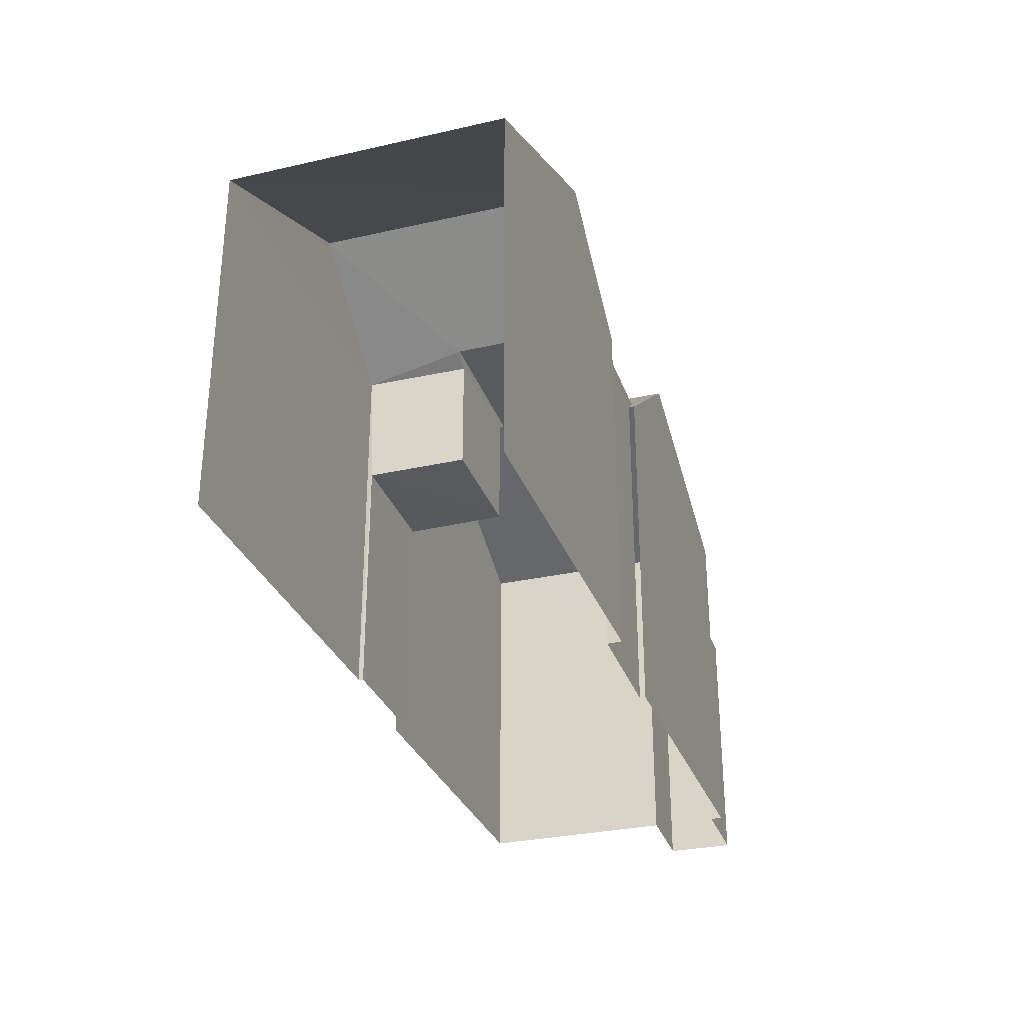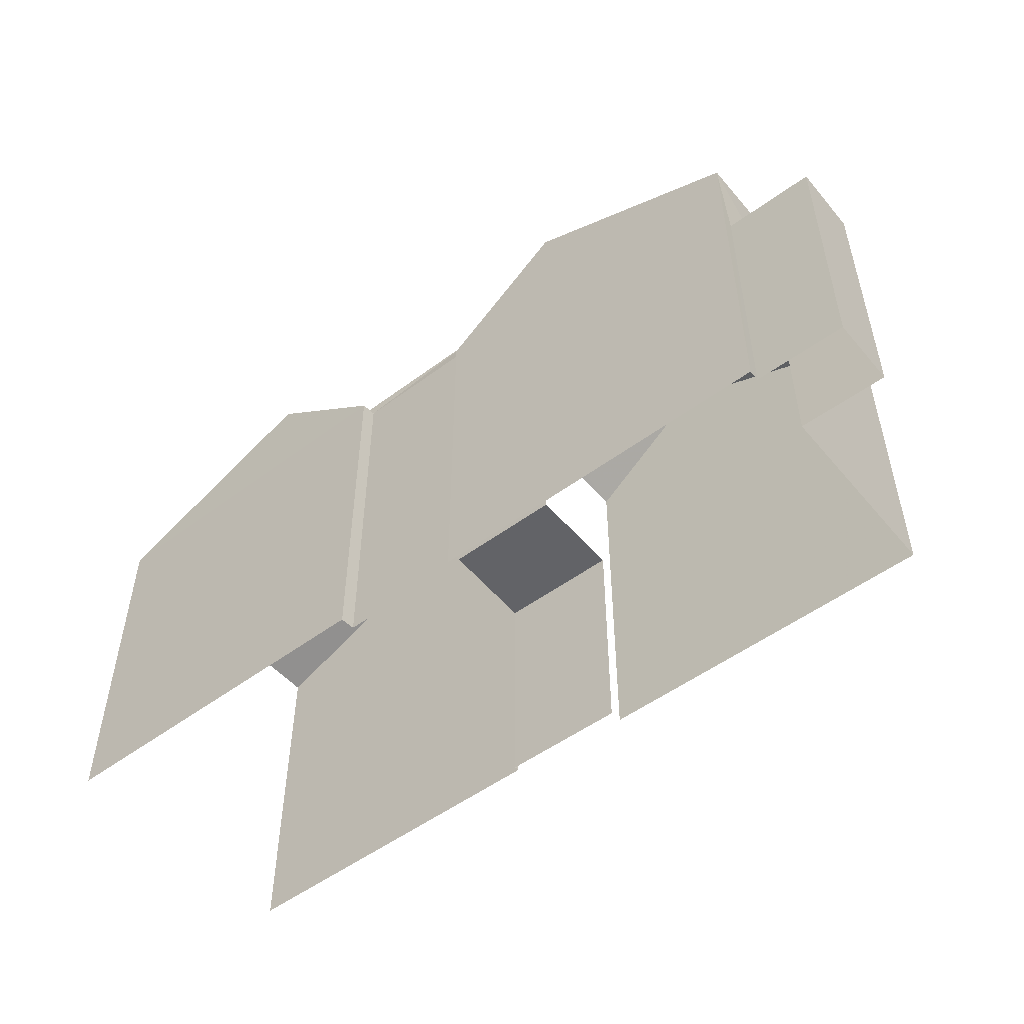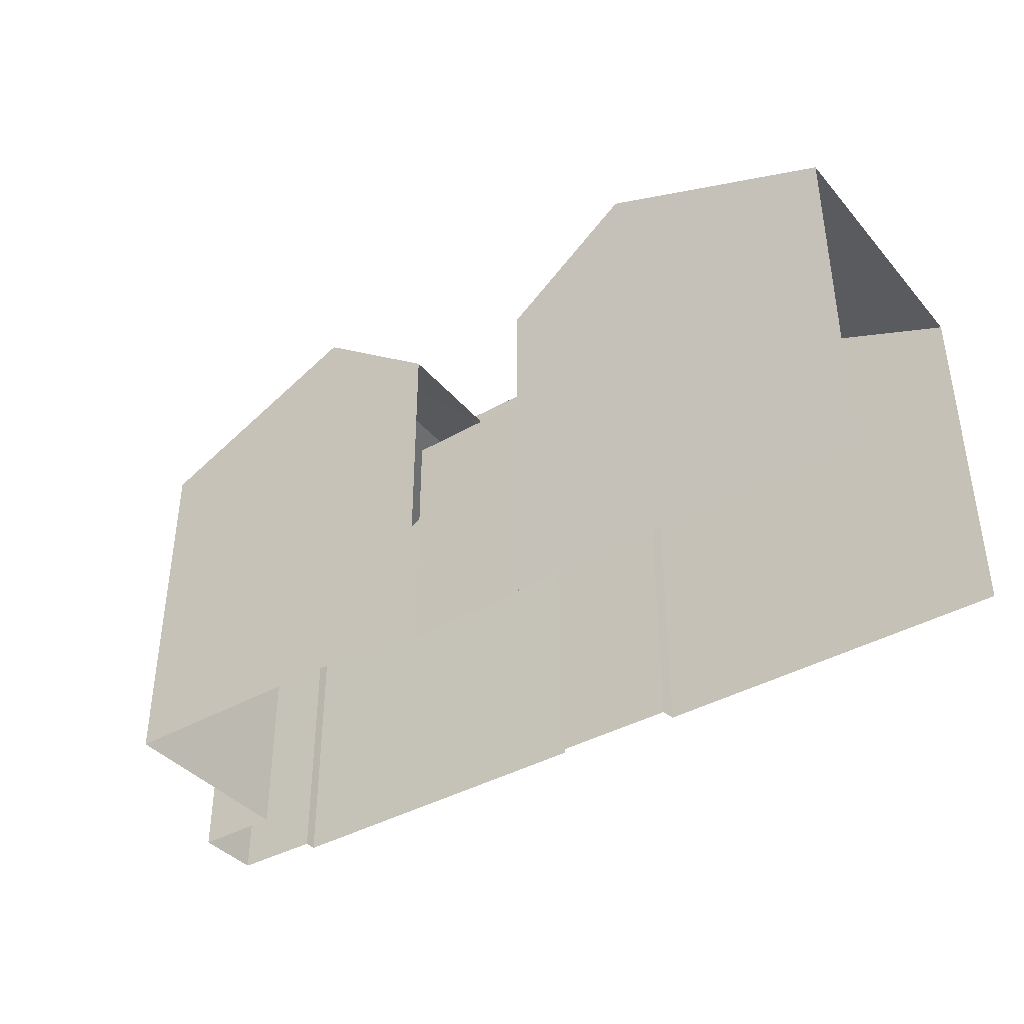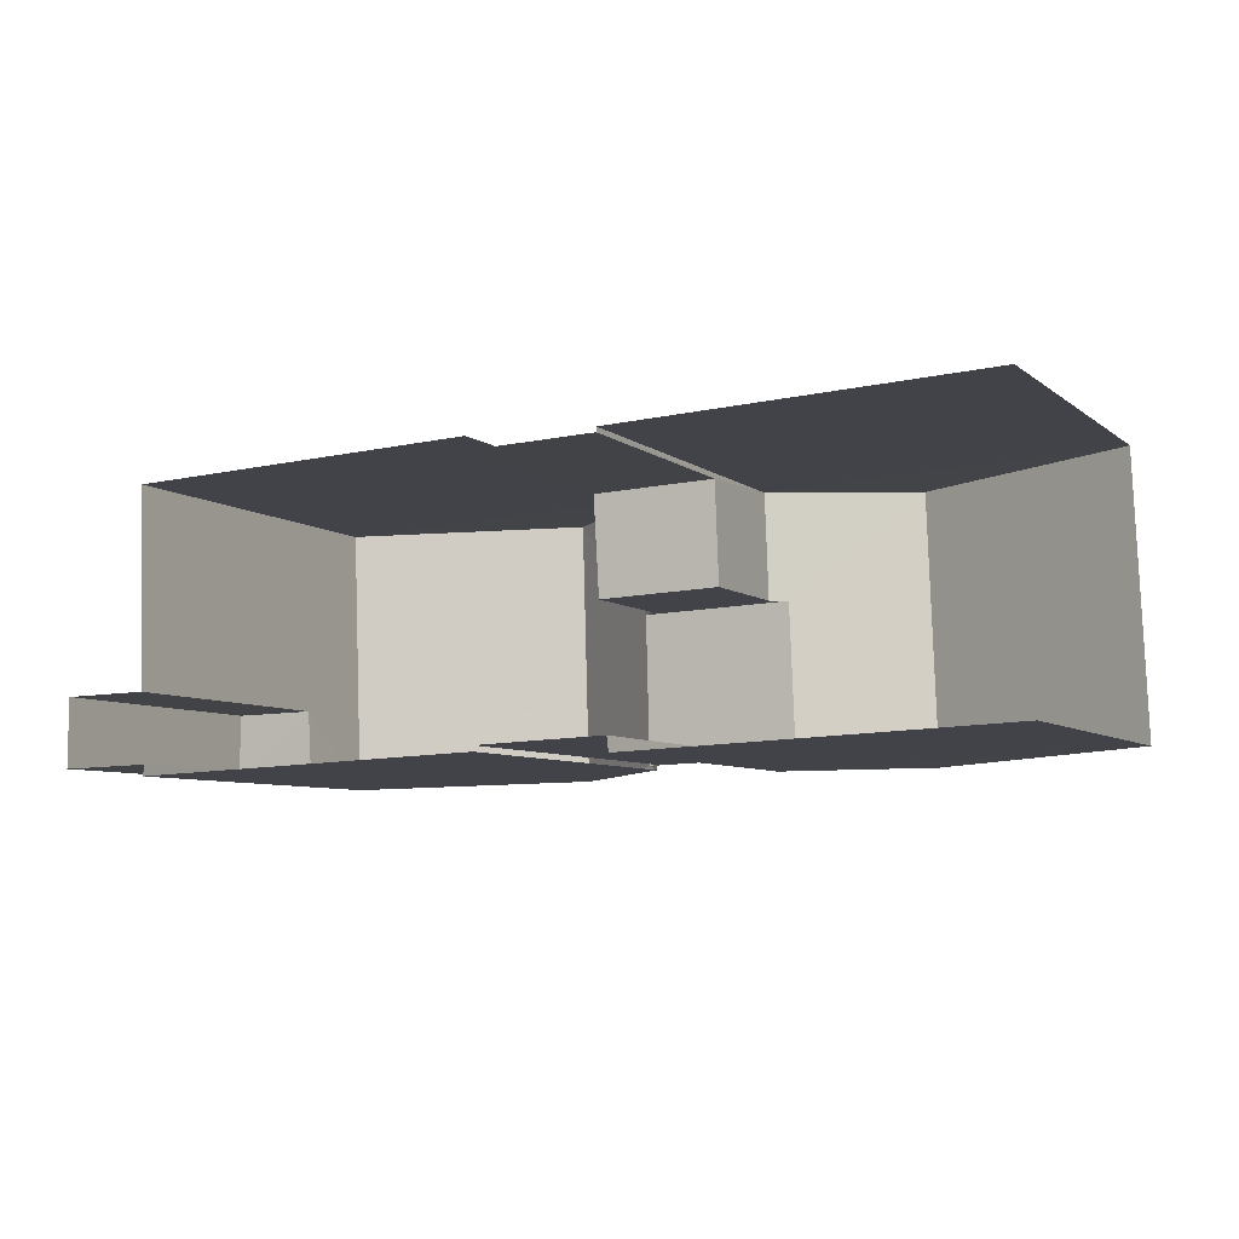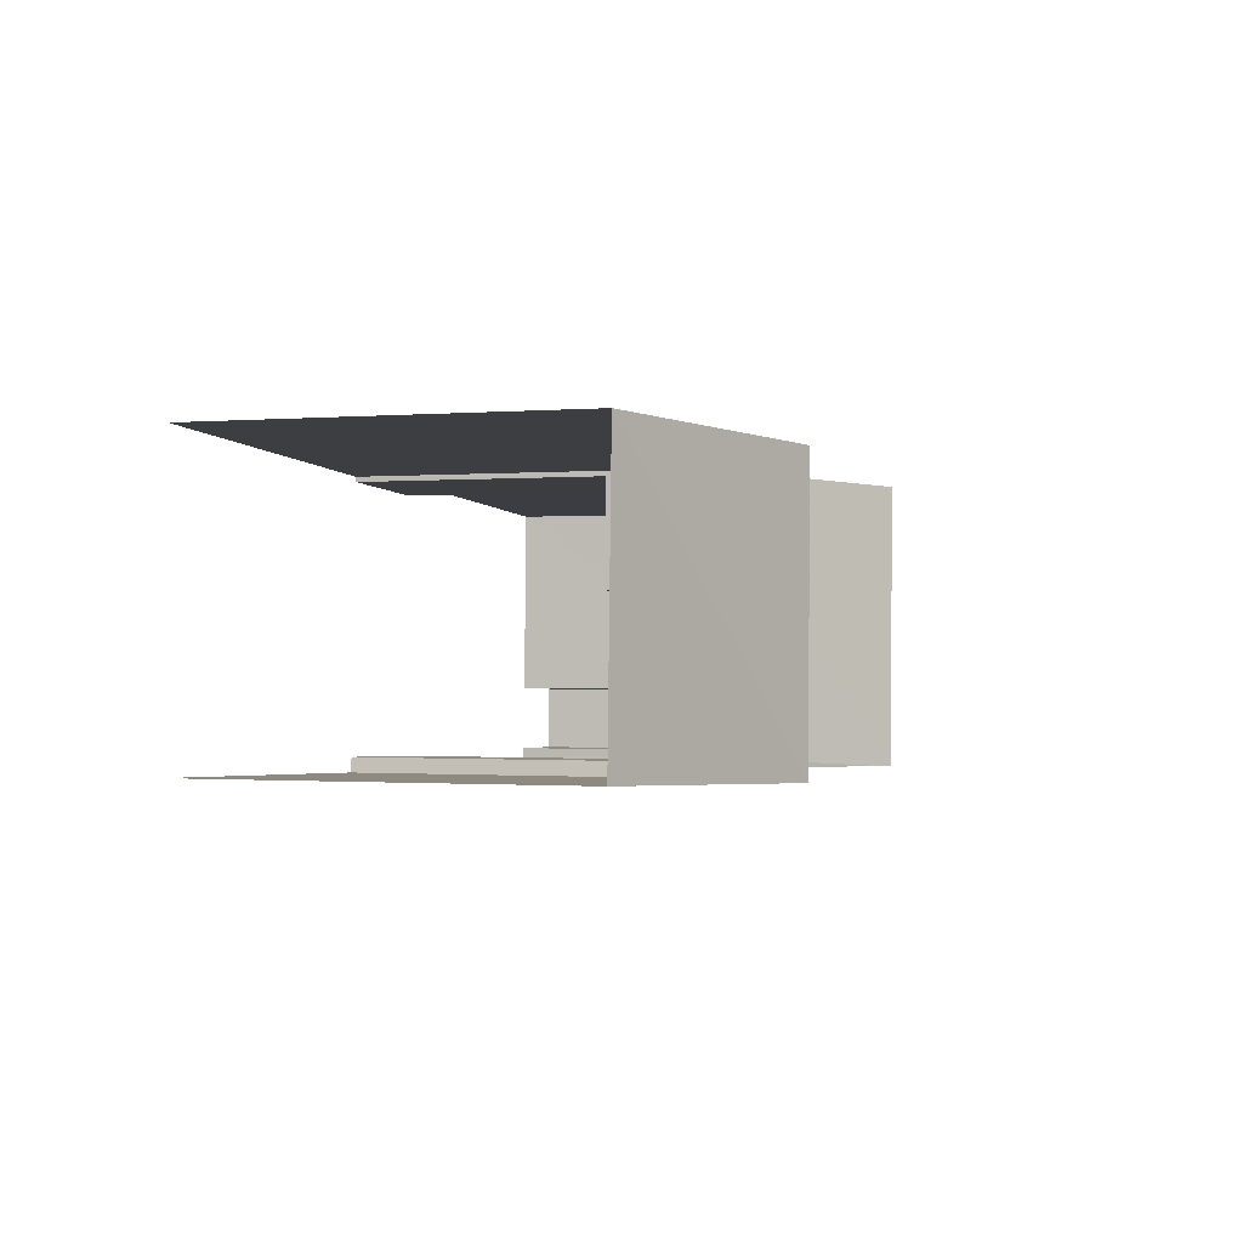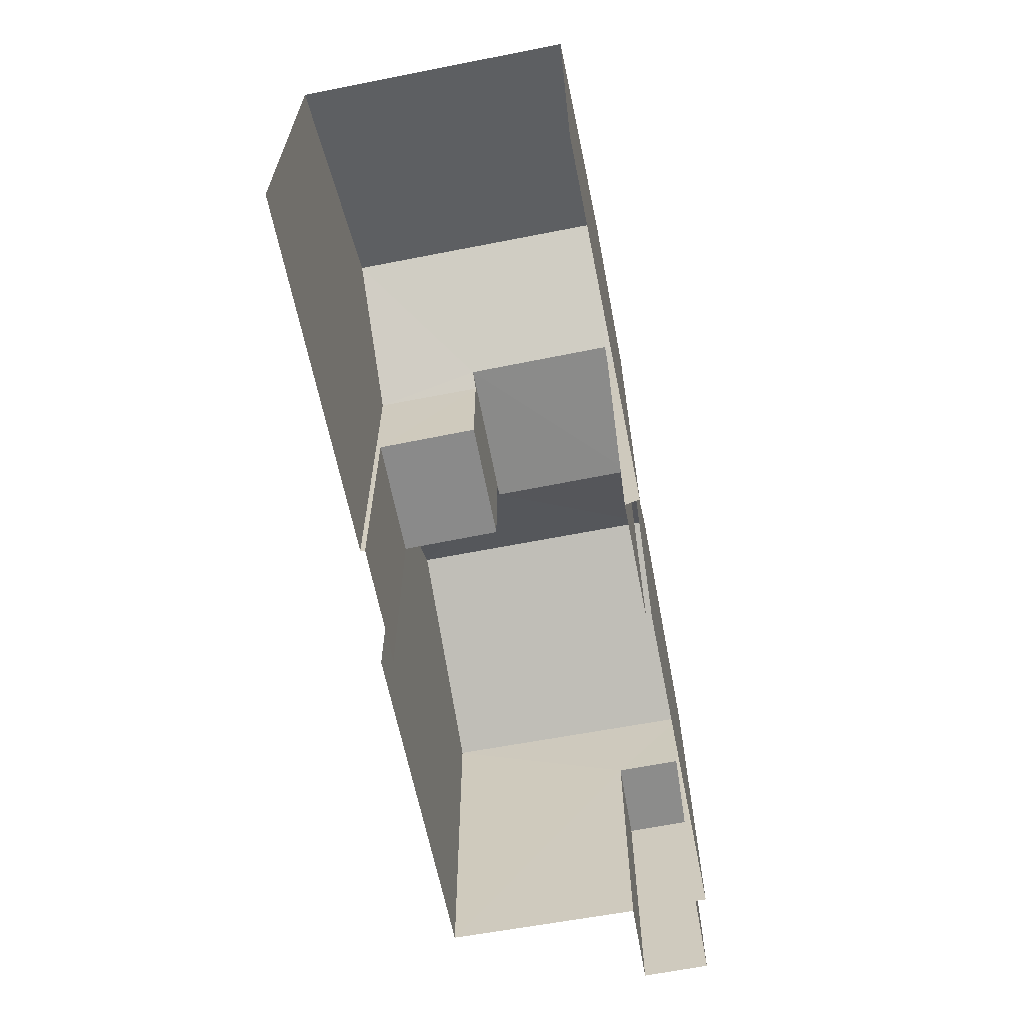
<metadata>
{"format":"obj","ext":"obj","renderer":"f3d","projection":"perspective","resolution":1024,"background":"white","views":[{"elev":-30.6,"azim":-74.2,"up":"+Z"},{"elev":-51.1,"azim":36.9,"up":"+Z"},{"elev":-39.2,"azim":-146.5,"up":"+Z"},{"elev":-6.7,"azim":-153.1,"up":"+Y"},{"elev":-0.7,"azim":-73.2,"up":"+Y"},{"elev":-63.7,"azim":-81.0,"up":"+Z"}]}
</metadata>
<code>
v -3.723e+05 -1.043e+05 29.58
v -3.723e+05 -1.043e+05 29.58
v -3.722e+05 -1.043e+05 29.58
v -3.722e+05 -1.043e+05 29.58
v -3.722e+05 -1.043e+05 29.58
v -3.722e+05 -1.043e+05 29.58
v -3.722e+05 -1.043e+05 29.58
v -3.722e+05 -1.043e+05 29.58
v -3.722e+05 -1.043e+05 29.58
v -3.722e+05 -1.043e+05 29.58
v -3.722e+05 -1.043e+05 29.58
v -3.722e+05 -1.043e+05 29.58
v -3.722e+05 -1.043e+05 29.58
v -3.722e+05 -1.043e+05 29.58
v -3.722e+05 -1.043e+05 29.58
v -3.722e+05 -1.043e+05 29.58
v -3.722e+05 -1.043e+05 36.64
v -3.722e+05 -1.043e+05 36.64
v -3.722e+05 -1.043e+05 38.57
v -3.722e+05 -1.043e+05 38.57
v -3.722e+05 -1.043e+05 36.64
v -3.722e+05 -1.043e+05 36.64
v -3.722e+05 -1.043e+05 36.86
v -3.722e+05 -1.043e+05 36.64
v -3.722e+05 -1.043e+05 36.86
v -3.722e+05 -1.043e+05 36.64
v -3.722e+05 -1.043e+05 36.86
v -3.722e+05 -1.043e+05 36.86
v -3.723e+05 -1.043e+05 36.64
v -3.723e+05 -1.043e+05 36.64
v -3.722e+05 -1.043e+05 38.57
v -3.722e+05 -1.043e+05 38.57
v -3.722e+05 -1.043e+05 36.64
v -3.722e+05 -1.043e+05 36.64
v -3.722e+05 -1.043e+05 36.64
v -3.722e+05 -1.043e+05 36.64
v -3.722e+05 -1.043e+05 34.35
v -3.722e+05 -1.043e+05 34.35
v -3.722e+05 -1.043e+05 34.35
v -3.722e+05 -1.043e+05 34.35
v -3.722e+05 -1.043e+05 34.83
v -3.722e+05 -1.043e+05 34.83
v -3.722e+05 -1.043e+05 34.83
v -3.722e+05 -1.043e+05 34.83
f 1 2 3
f 1 3 4
f 5 2 6
f 7 8 9
f 10 11 12
f 13 14 15
f 14 11 10
f 13 15 16
f 10 5 8
f 15 8 7
f 3 5 10
f 2 5 3
f 15 14 10
f 15 10 8
f 30 2 1
f 30 29 2
f 9 38 26
f 26 38 24
f 9 8 38
f 24 38 37
f 10 12 22
f 21 10 22
f 17 18 19
f 20 17 19
f 21 22 23
f 22 20 23
f 24 25 26
f 25 20 19
f 23 20 25
f 26 25 19
f 23 27 28
f 23 25 27
f 29 30 31
f 32 29 31
f 31 33 28
f 33 34 28
f 27 32 31
f 35 32 27
f 36 35 27
f 27 31 28
f 37 38 39
f 40 37 39
f 41 42 43
f 41 44 42
f 5 6 39
f 6 35 39
f 39 36 40
f 39 35 36
f 38 5 39
f 38 8 5
f 15 43 16
f 15 41 43
f 22 12 17
f 22 17 20
f 12 11 17
f 42 13 16
f 43 42 16
f 37 40 36
f 24 37 36
f 25 24 36
f 27 25 36
f 28 34 23
f 10 34 3
f 34 21 23
f 10 21 34
f 7 9 18
f 18 26 19
f 18 9 26
f 3 33 4
f 3 34 33
f 14 13 42
f 44 14 42
f 44 11 14
f 11 44 17
f 15 7 41
f 18 17 41
f 7 18 41
f 41 17 44
f 1 4 30
f 30 33 31
f 30 4 33
f 35 6 29
f 35 29 32
f 6 2 29

</code>
